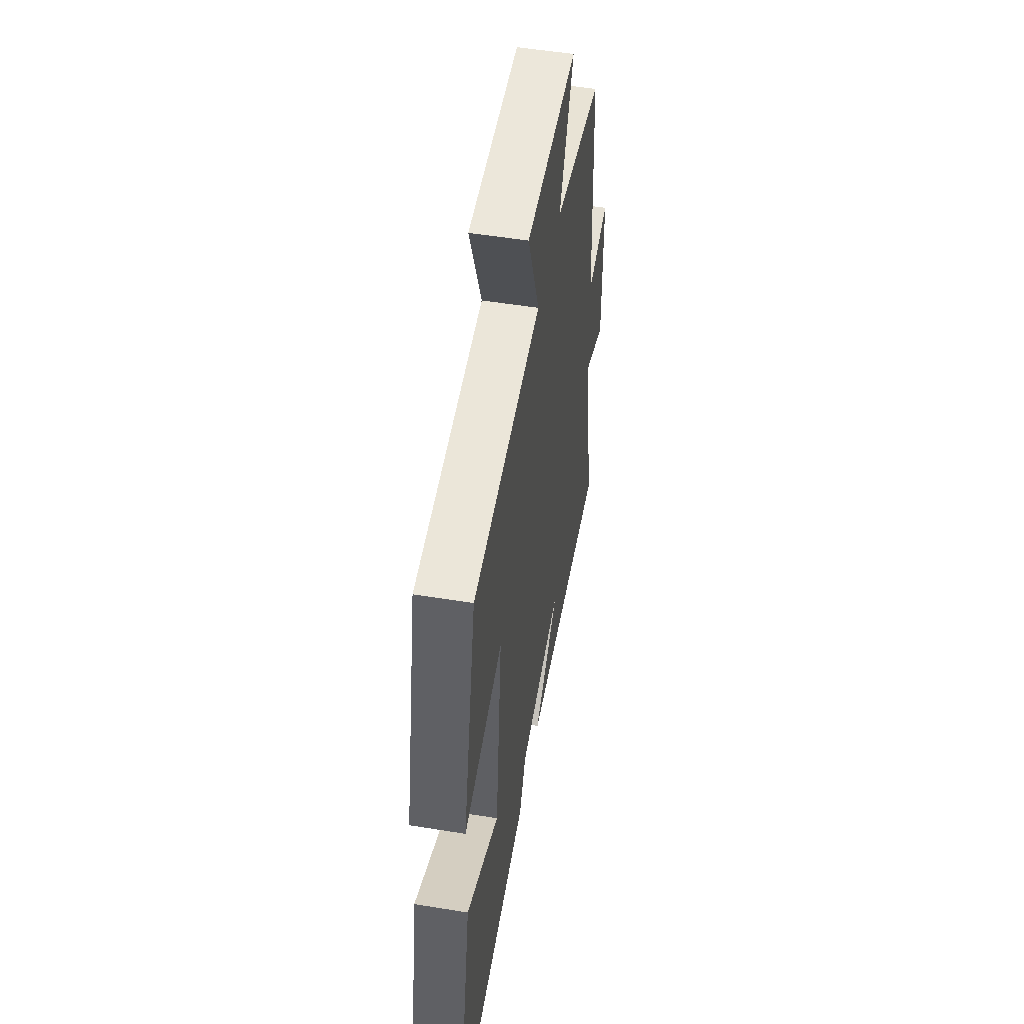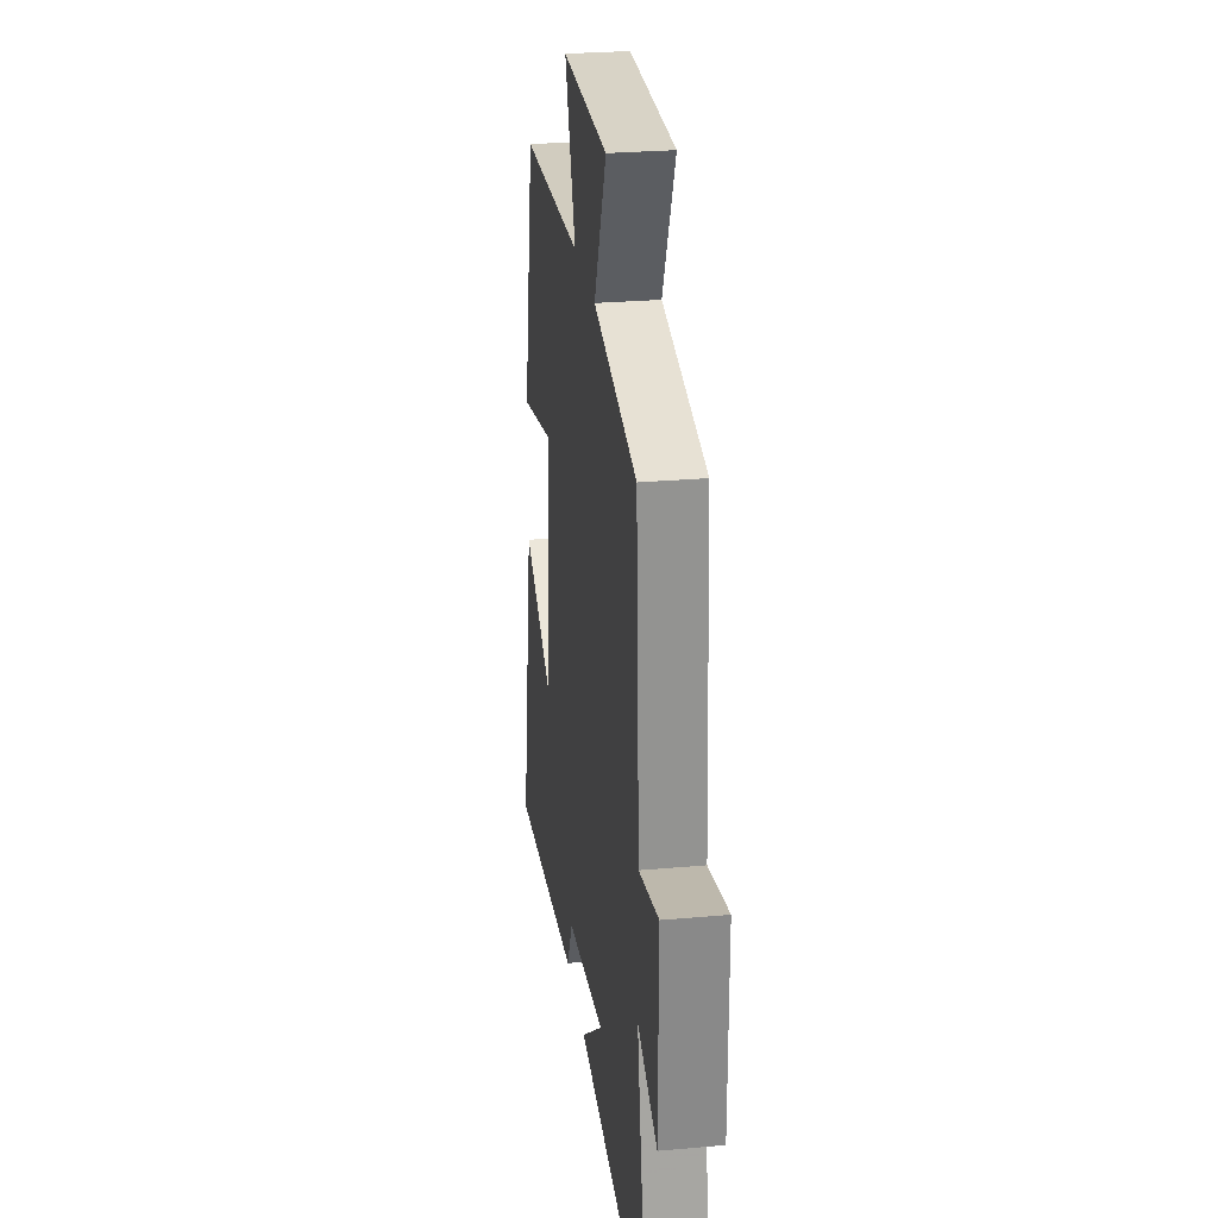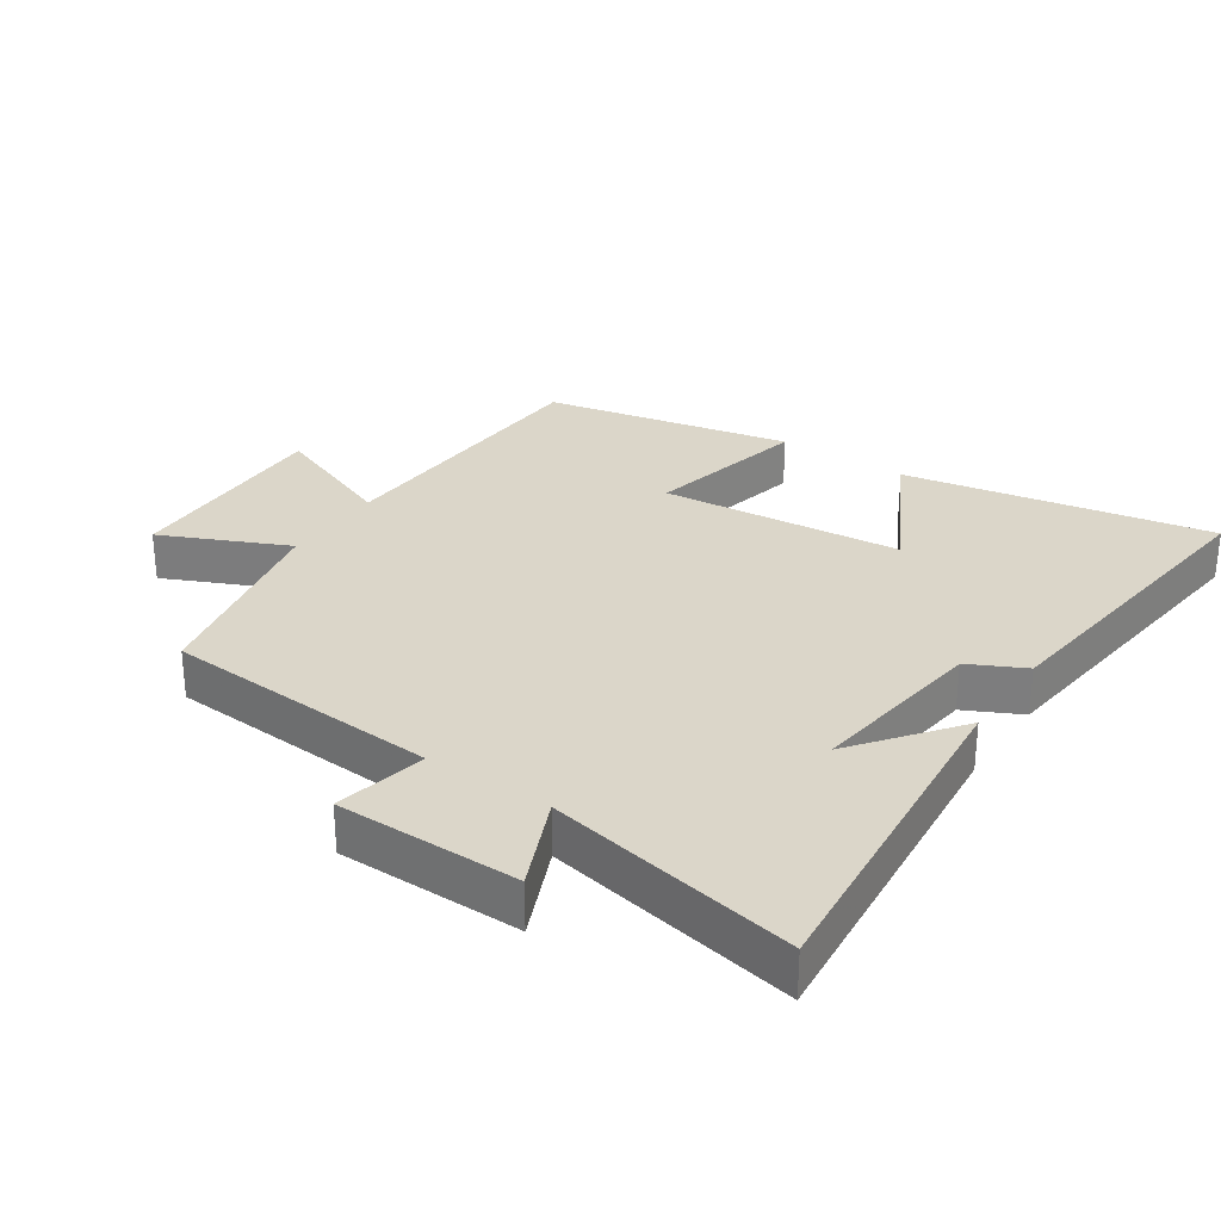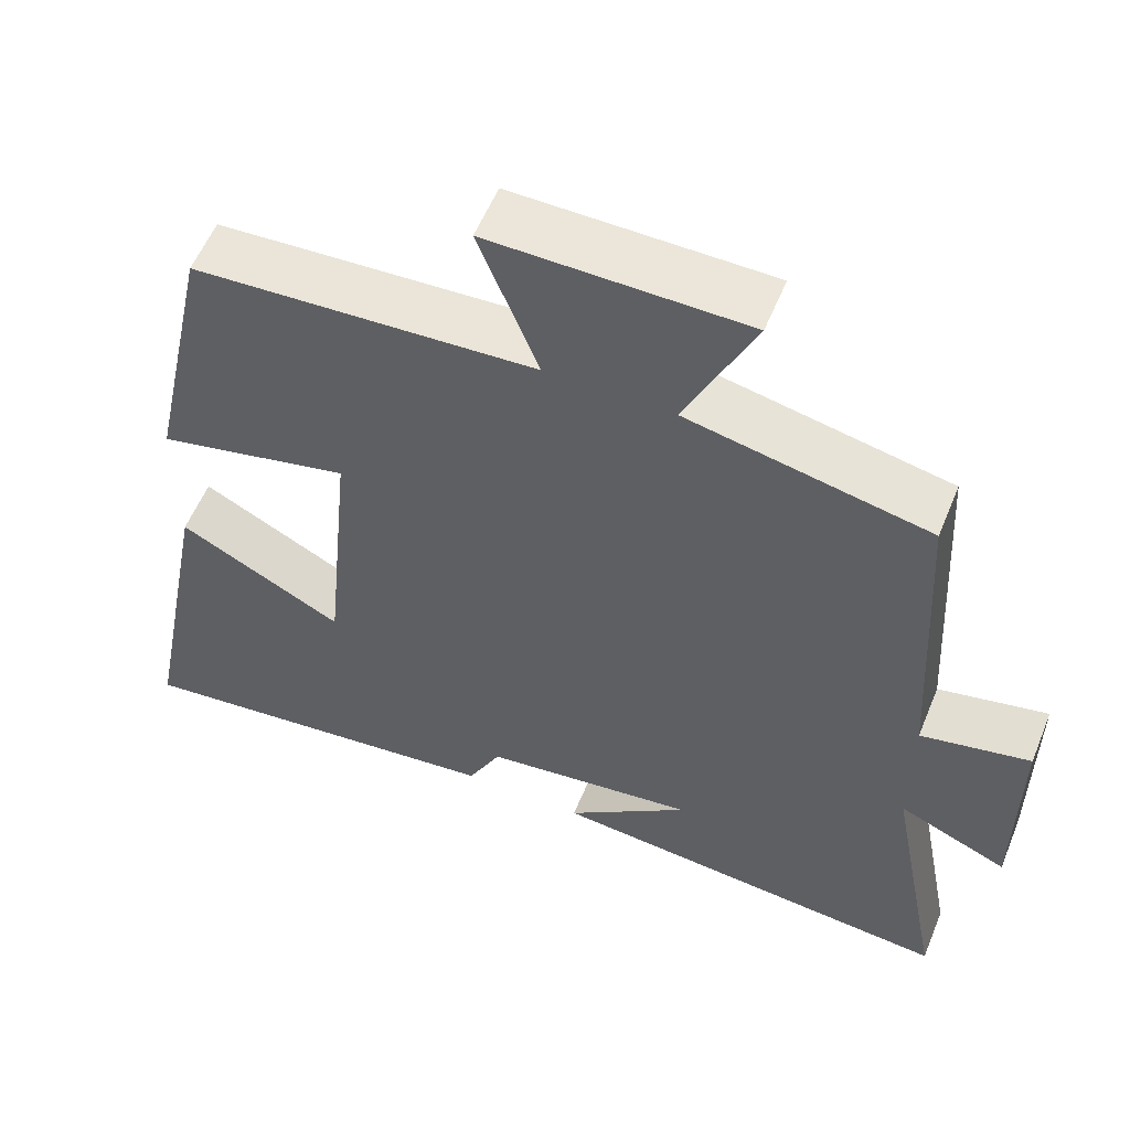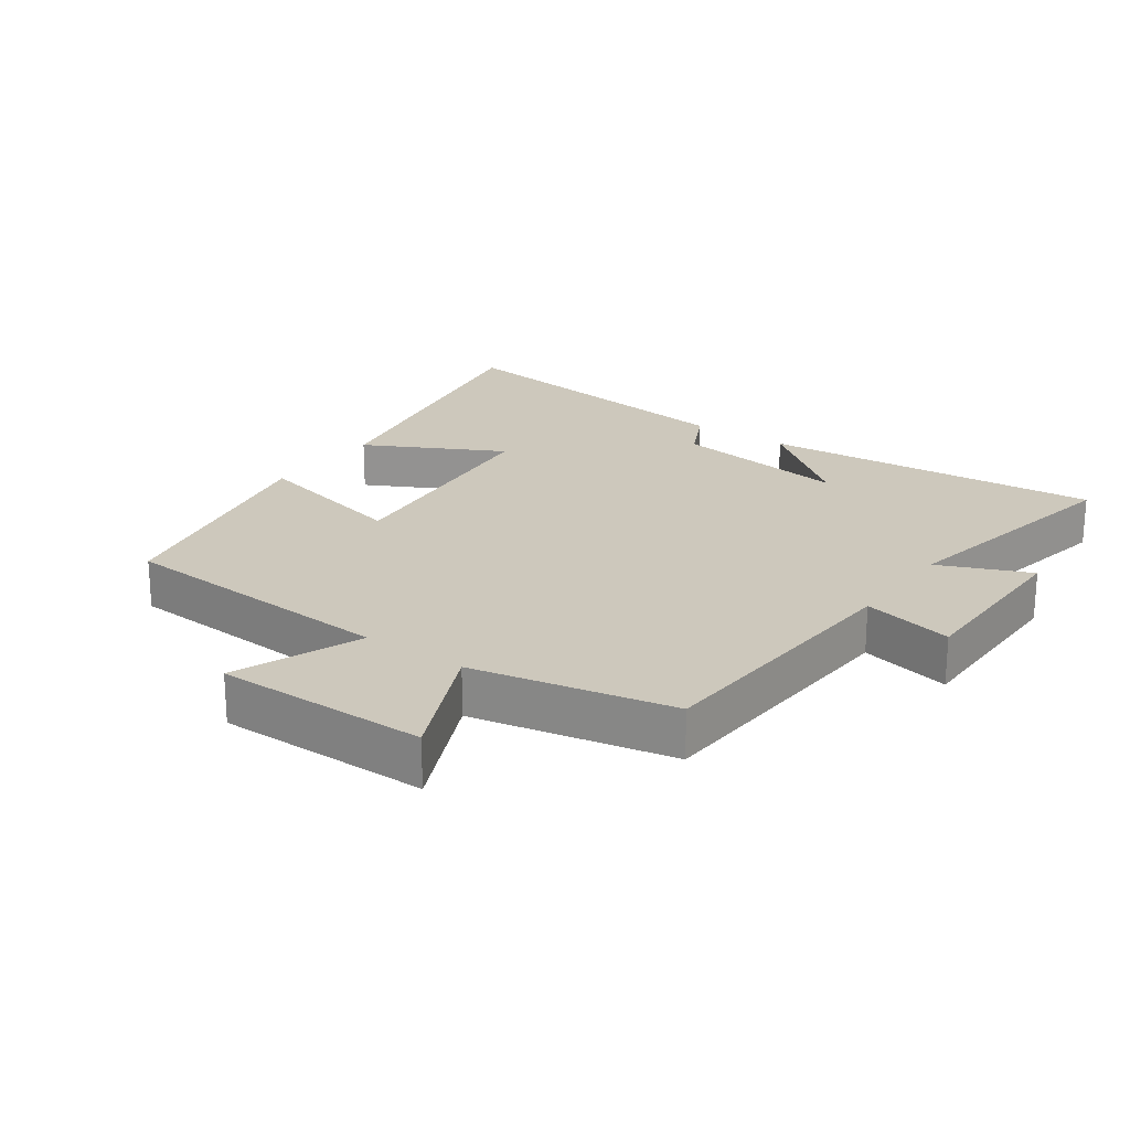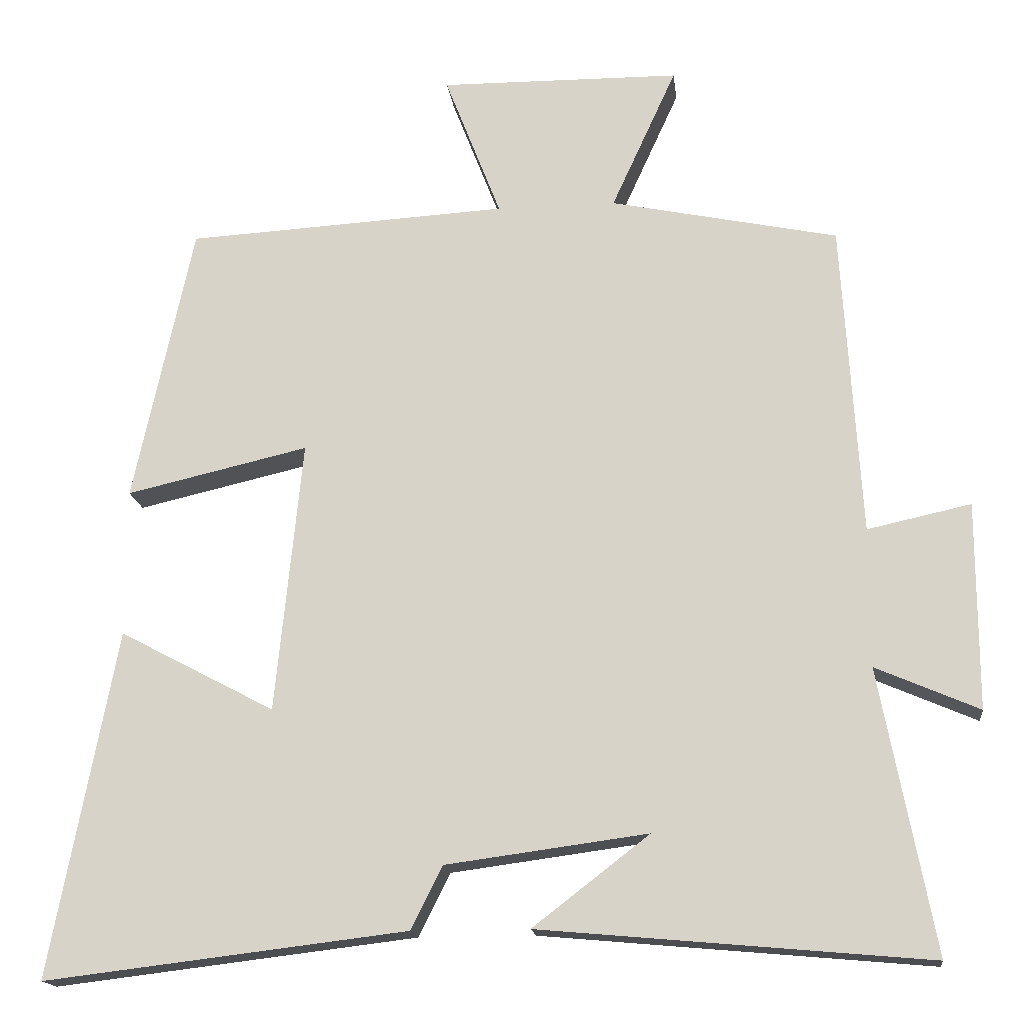
<metadata>
{"format":"obj","ext":"obj","renderer":"f3d","projection":"perspective","resolution":1024,"background":"white","views":[{"elev":52.3,"azim":-80.0,"up":"+Z"},{"elev":27.3,"azim":82.2,"up":"+Z"},{"elev":29.7,"azim":124.0,"up":"+Y"},{"elev":56.9,"azim":22.2,"up":"+Z"},{"elev":22.1,"azim":35.7,"up":"+Y"},{"elev":-16.6,"azim":6.8,"up":"+Z"}]}
</metadata>
<code>
v -0.588 0.07 -0.558
v -0.5 0.07 -0.095
v -0.292 0.07 -0.205
v -0.256 0.07 0.159
v -0.5 0.07 0.103
v -0.42 0.07 0.476
v 0.011 0.07 0.5
v -0.064 0.07 0.694
v 0.258 0.07 0.69
v 0.171 0.07 0.5
v 0.475 0.07 0.436
v 0.5 0.07 0.017
v 0.638 0.07 0.047
v 0.638 0.07 -0.229
v 0.5 0.07 -0.169
v 0.572 0.07 -0.547
v 0.053 0.07 -0.5
v 0.209 0.07 -0.38
v -0.061 0.07 -0.416
v -0.103 0.07 -0.5
v -0.588 0 -0.558
v -0.5 0 -0.095
v -0.292 0 -0.205
v -0.256 0 0.159
v -0.5 0 0.103
v -0.42 0 0.476
v 0.011 0 0.5
v -0.064 0 0.694
v 0.258 0 0.69
v 0.171 0 0.5
v 0.475 0 0.436
v 0.5 0 0.017
v 0.638 0 0.047
v 0.638 0 -0.229
v 0.5 0 -0.169
v 0.572 0 -0.547
v 0.053 0 -0.5
v 0.209 0 -0.38
v -0.061 0 -0.416
v -0.103 0 -0.5
f 1 2 3
f 20 1 3
f 19 20 3
f 18 19 3 4
f 15 16 17 18
f 15 18 4
f 12 13 14 15
f 12 15 4
f 11 12 4
f 10 11 4
f 7 8 9 10
f 6 7 10
f 5 6 10
f 4 5 10
f 23 22 21
f 23 21 40
f 23 40 39
f 24 23 39 38
f 38 37 36 35
f 24 38 35
f 35 34 33 32
f 24 35 32
f 24 32 31
f 24 31 30
f 30 29 28 27
f 30 27 26
f 30 26 25
f 30 25 24
f 1 21 22 2
f 2 22 23 3
f 3 23 24 4
f 4 24 25 5
f 5 25 26 6
f 6 26 27 7
f 7 27 28 8
f 8 28 29 9
f 9 29 30 10
f 10 30 31 11
f 11 31 32 12
f 12 32 33 13
f 13 33 34 14
f 14 34 35 15
f 15 35 36 16
f 16 36 37 17
f 17 37 38 18
f 18 38 39 19
f 19 39 40 20
f 20 40 21 1

</code>
